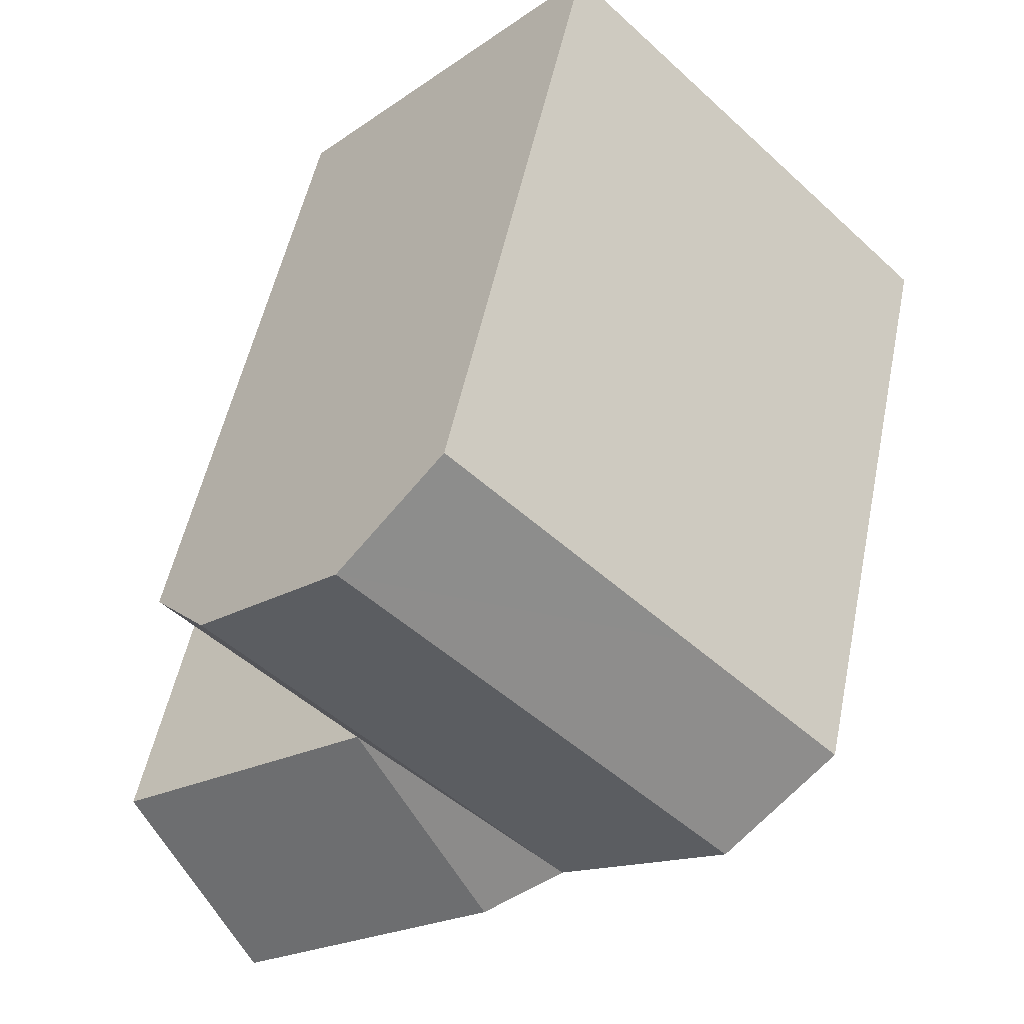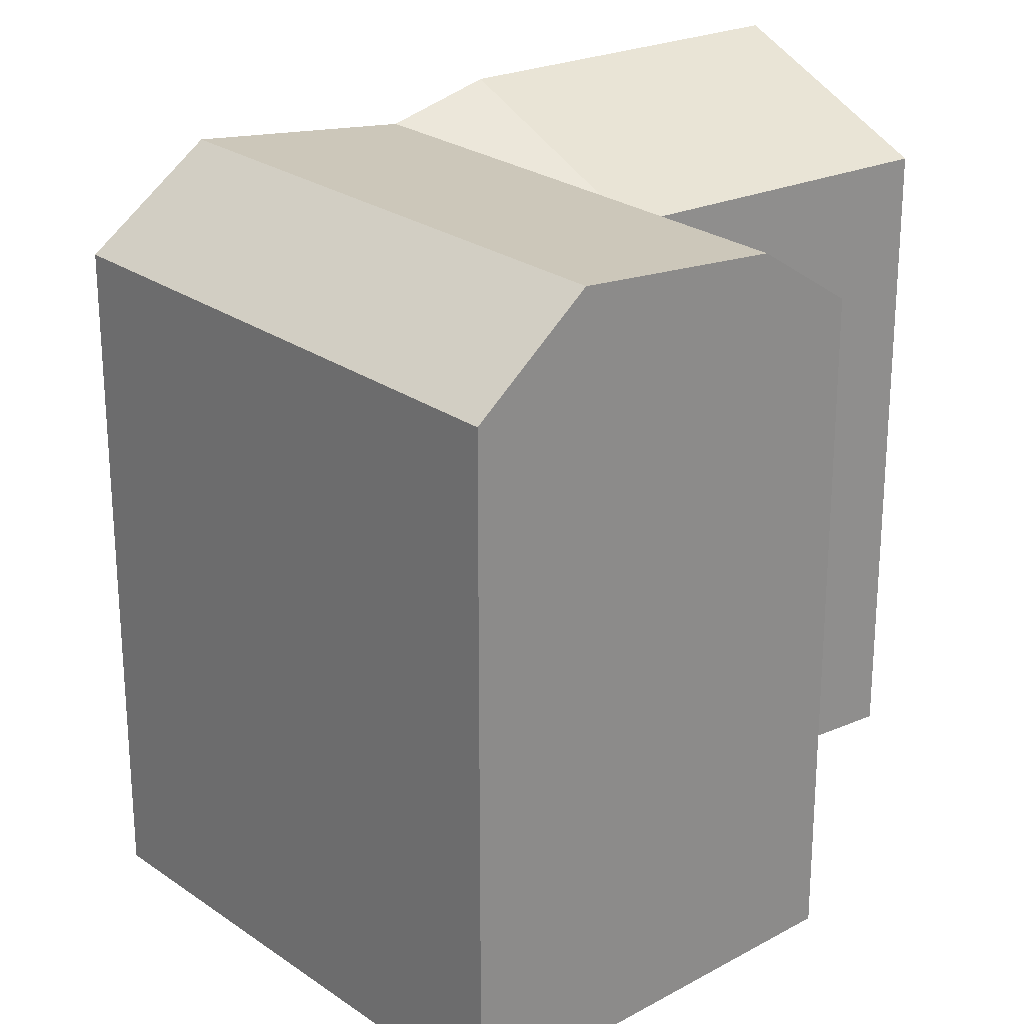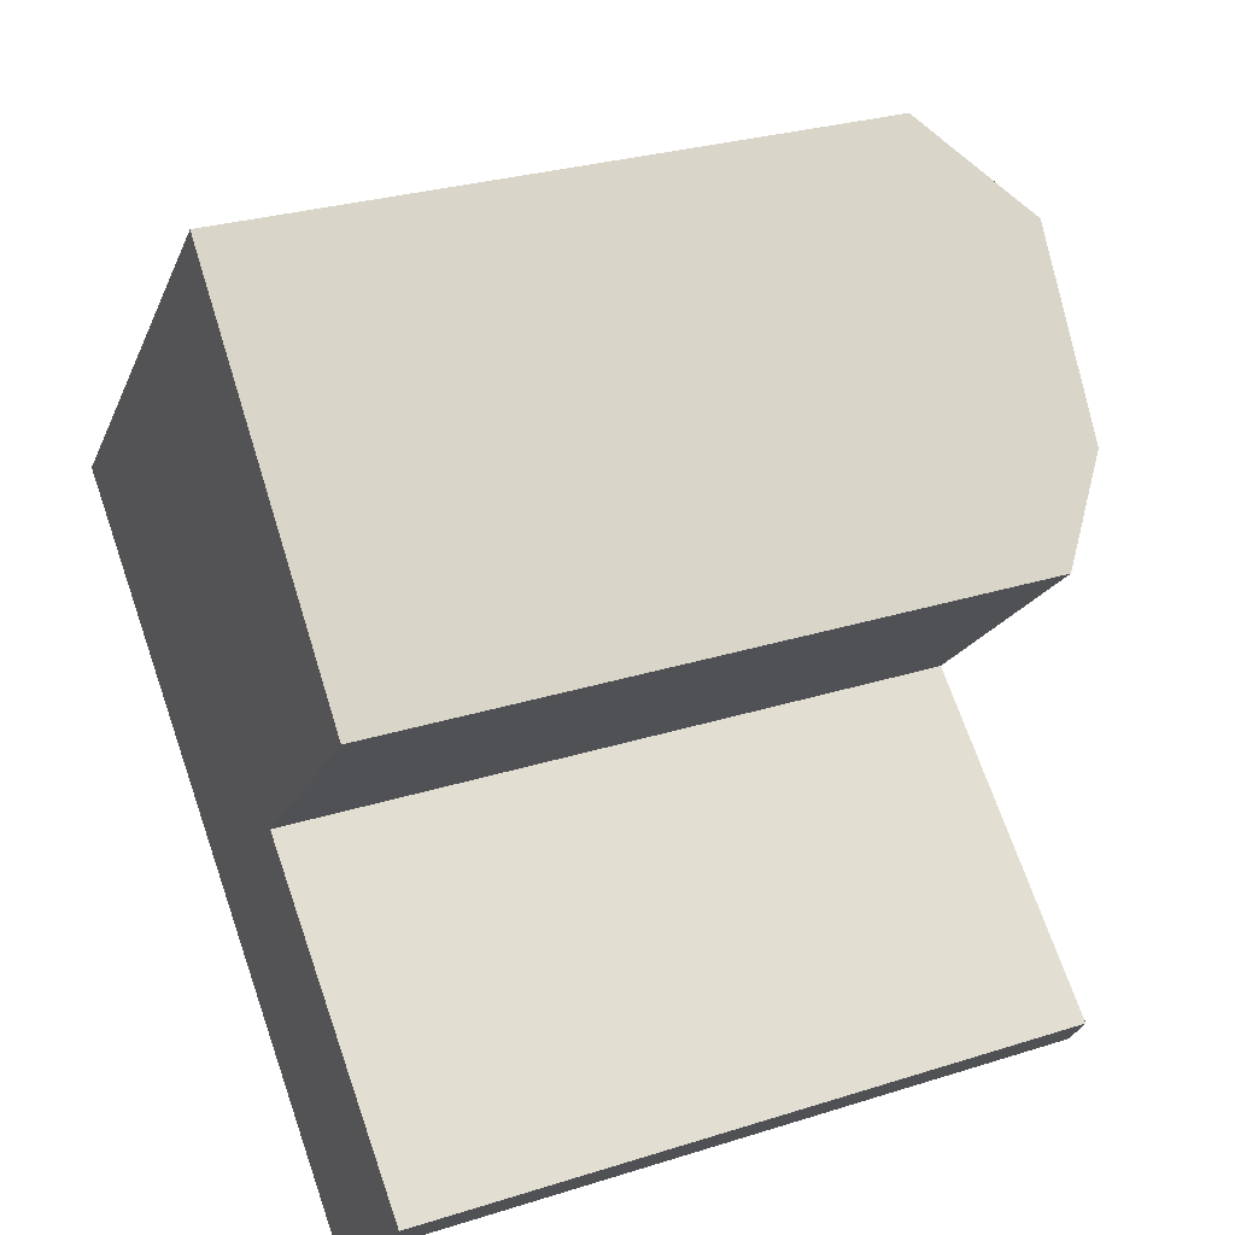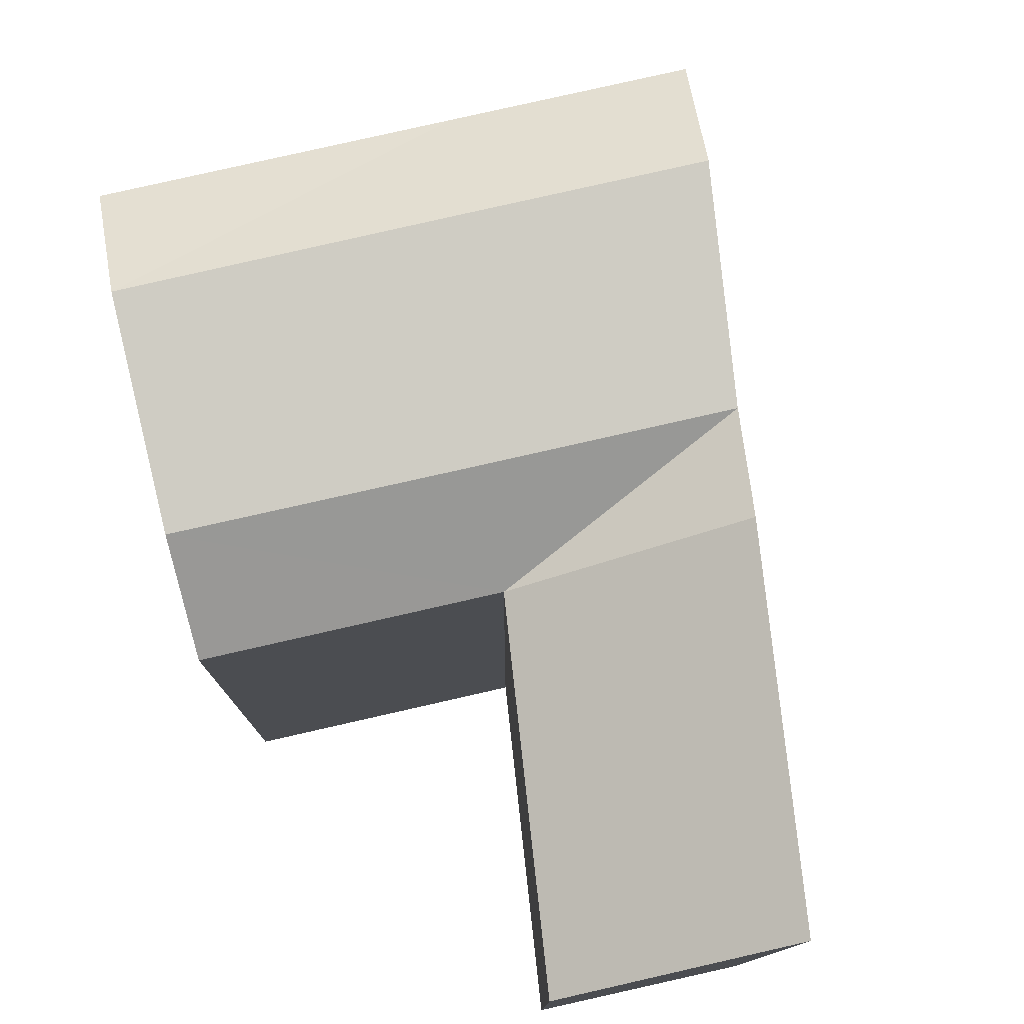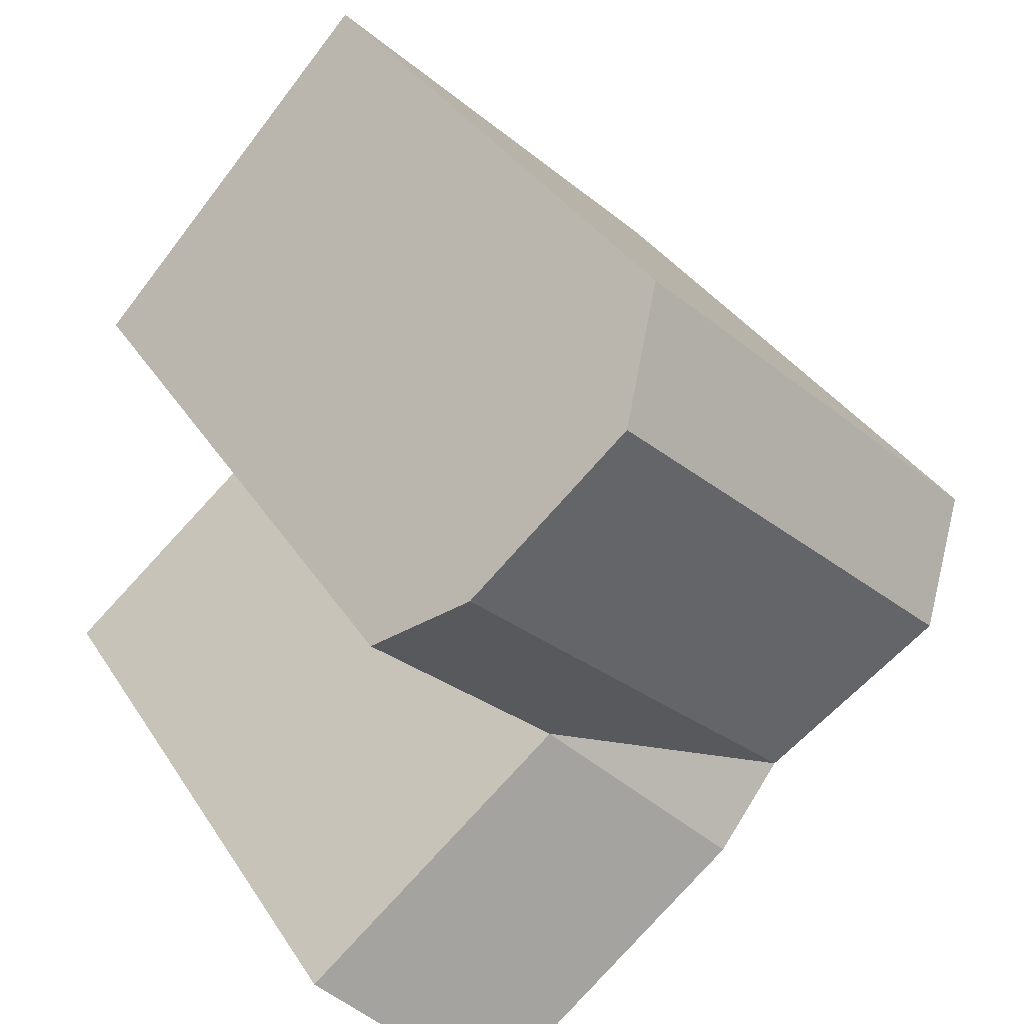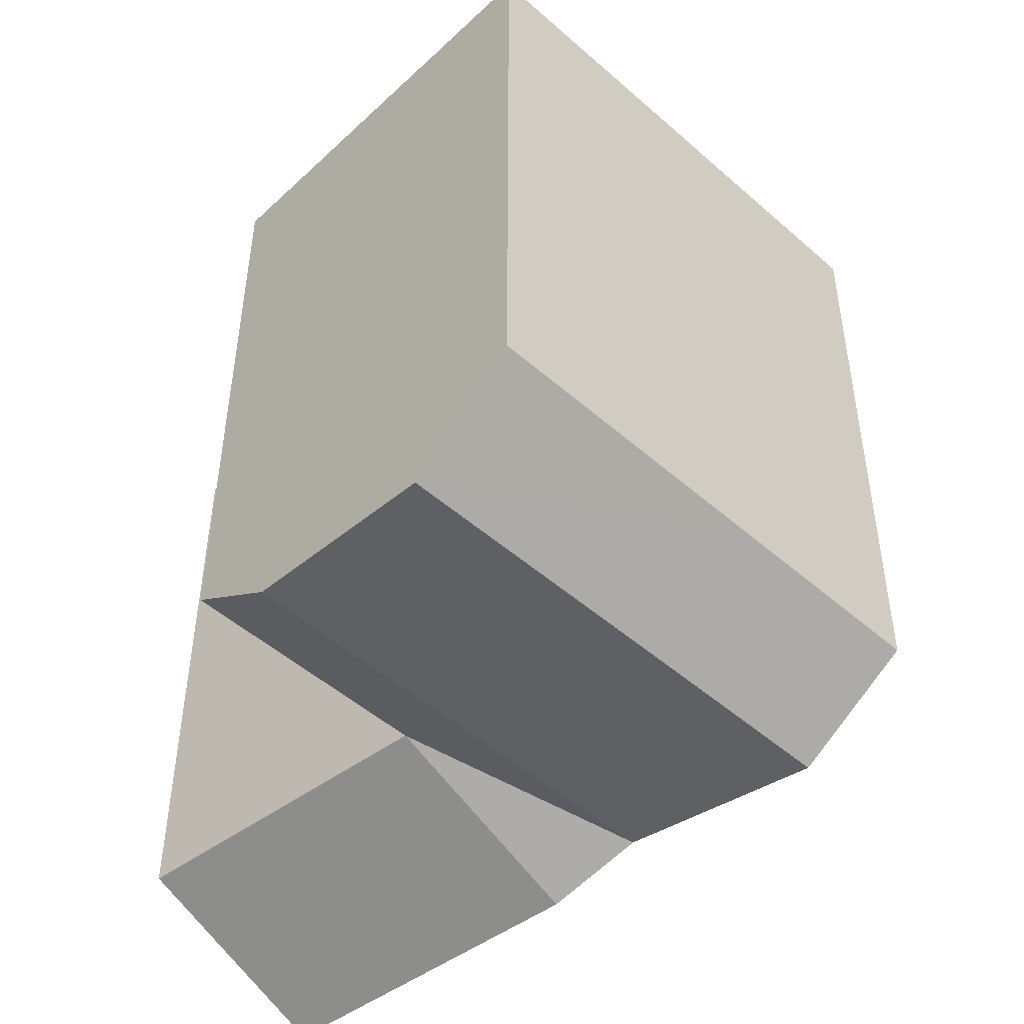
<metadata>
{"format":"obj","ext":"obj","renderer":"f3d","projection":"perspective","resolution":1024,"background":"white","views":[{"elev":52.3,"azim":-168.4,"up":"+Z"},{"elev":25.1,"azim":4.1,"up":"+Y"},{"elev":28.7,"azim":64.8,"up":"+Z"},{"elev":79.0,"azim":122.9,"up":"+Y"},{"elev":35.9,"azim":151.3,"up":"+Z"},{"elev":40.9,"azim":-179.9,"up":"+Z"}]}
</metadata>
<code>
v  12.19 21.23 -1.728
v  14.5 19.26 -3.615
v  7.602 21.23 -6.206
v  18.16 21.23 4.121
v  20.23 19.26 1.972
v  2.672 21.91 -2.182
v  7.263 21.91 2.296
v  13.8 21.91 8.644
v  0.0004099 19.26 -0.0006105
v  4.591 19.26 4.477
v  11.41 19.26 11.13
v  18.01 22.07 -14.7
v  9.914 22.07 -8.093
v  22.58 19.26 -10.21
v  18.16 -2.524e-16 4.121
v  14.5 2.213e-16 -3.615
v  20.23 -1.208e-16 1.972
v  13.8 -5.293e-16 8.645
v  18.01 9.002e-16 -14.7
v  22.58 6.251e-16 -10.21
v  9.914 4.955e-16 -8.092
v  11.41 -6.814e-16 11.13
v  7.602 3.8e-16 -6.205
v  4.59 -2.742e-16 4.478
v  2.672 1.336e-16 -2.181
v  0 0 0
g defaultobject
f 1 2 3
f 2 1 4
f 2 4 5
f 6 1 3
f 1 6 7
f 1 7 4
f 4 7 8
f 9 7 6
f 7 9 10
f 7 10 8
f 8 10 11
f 2 12 13
f 12 2 14
f 3 2 13
f 15 16 17
f 16 15 18
f 16 19 20
f 19 16 21
f 21 16 18
f 21 18 22
f 21 22 23
f 23 22 24
f 23 24 25
f 25 24 26
f 21 12 19
f 12 21 23
f 12 23 25
f 12 25 26
f 12 26 9
f 12 9 3
f 12 3 13
f 3 9 6
f 11 4 8
f 4 11 5
f 5 11 17
f 17 11 15
f 15 11 18
f 18 11 22
f 26 10 9
f 10 26 11
f 11 26 22
f 22 26 24
f 19 14 20
f 14 19 12
f 20 2 16
f 2 20 14
f 16 5 17
f 5 16 2

</code>
